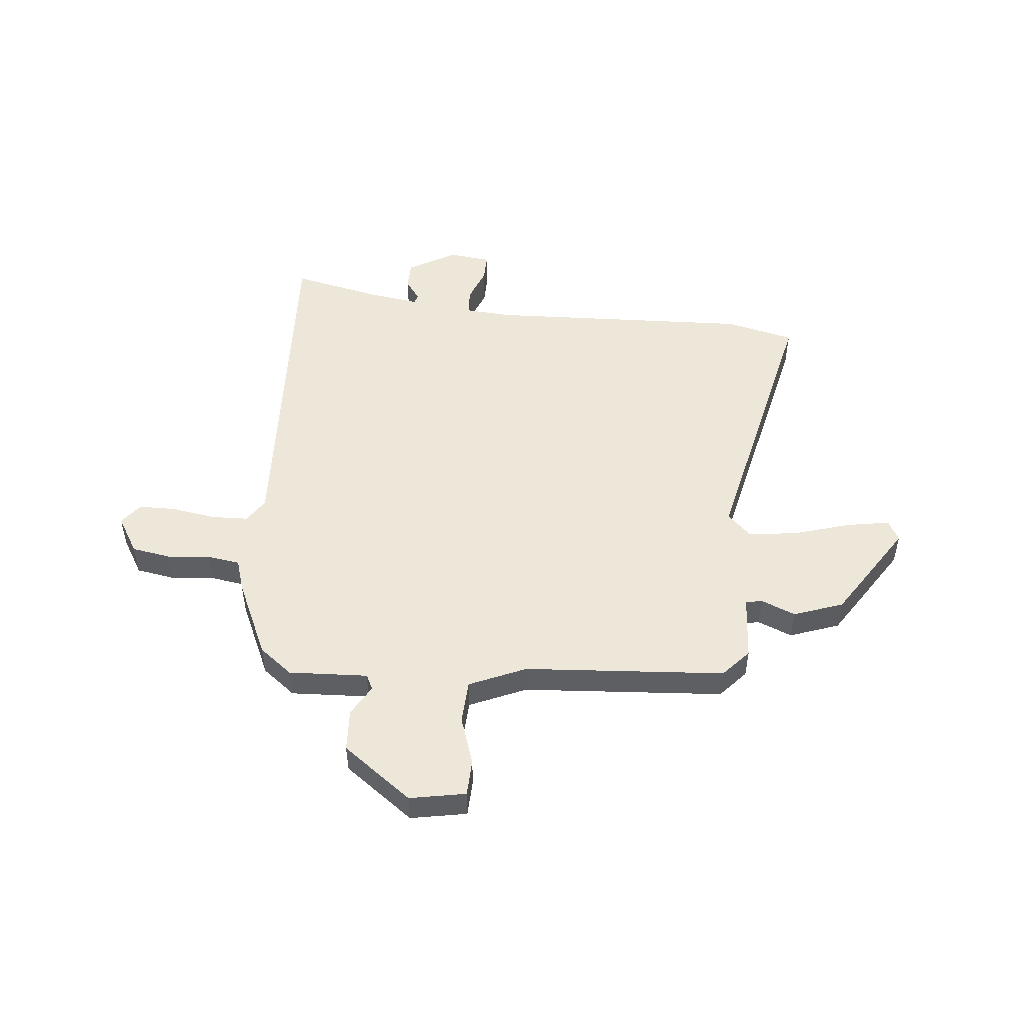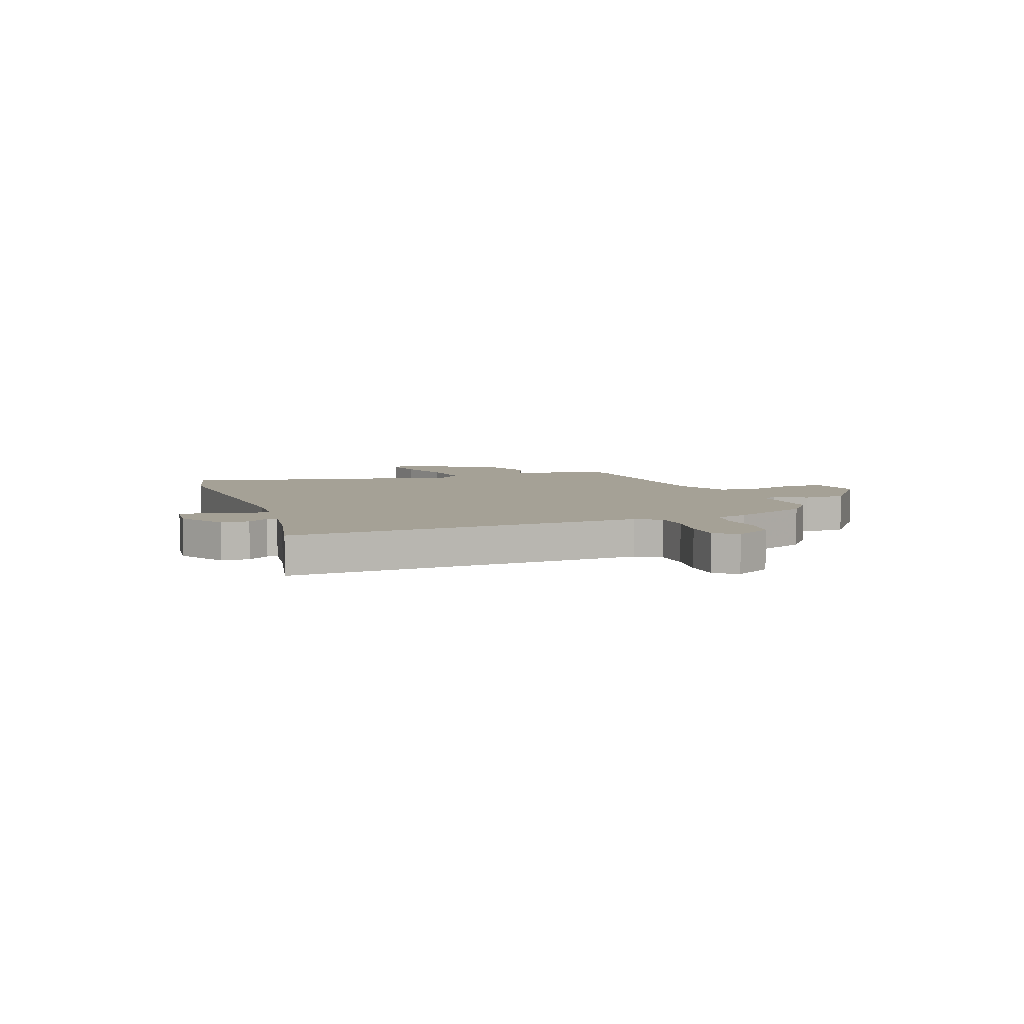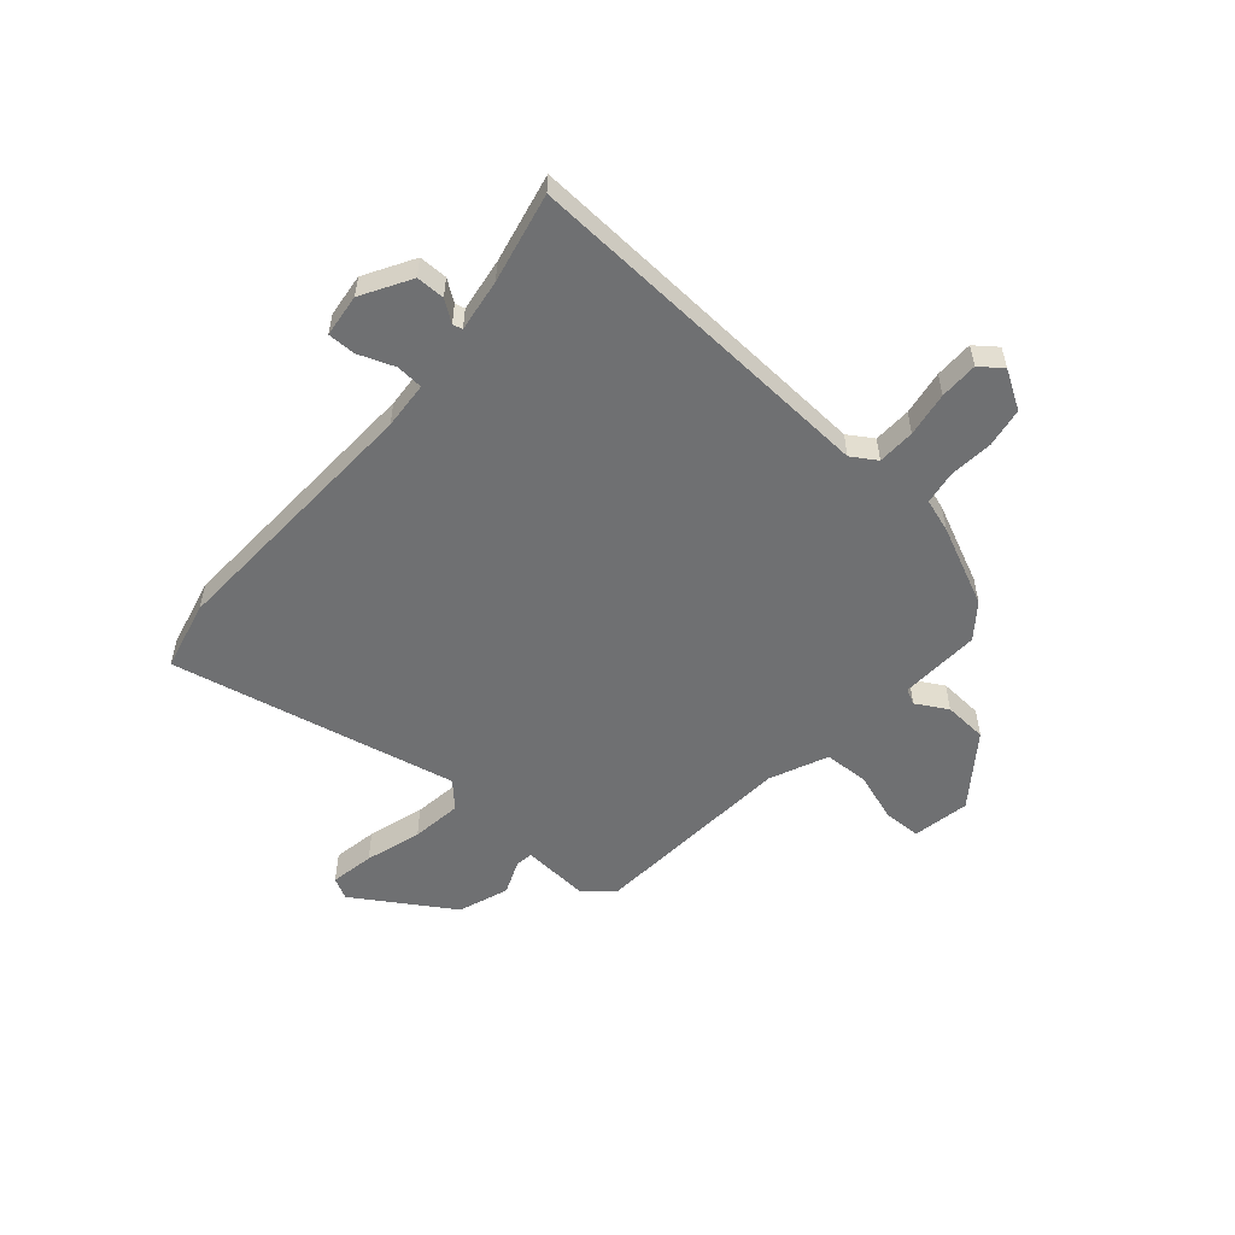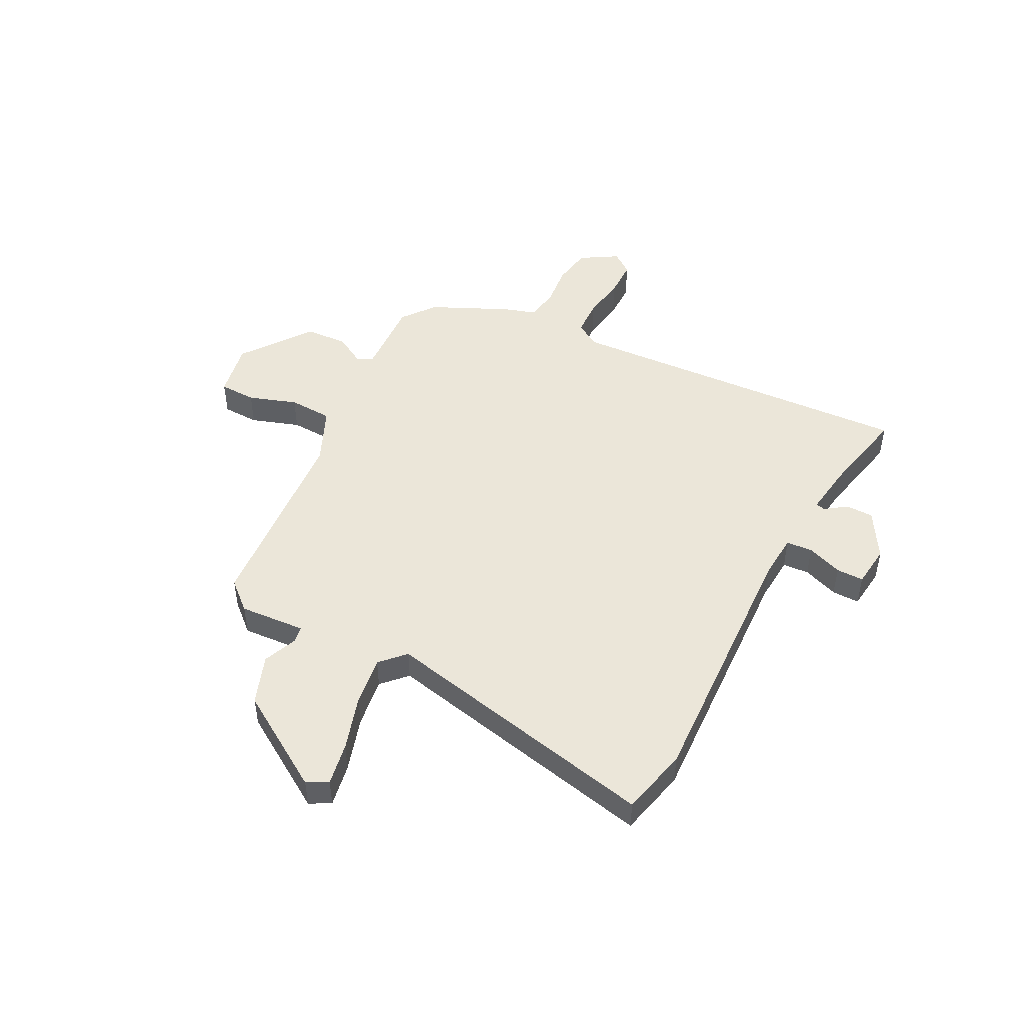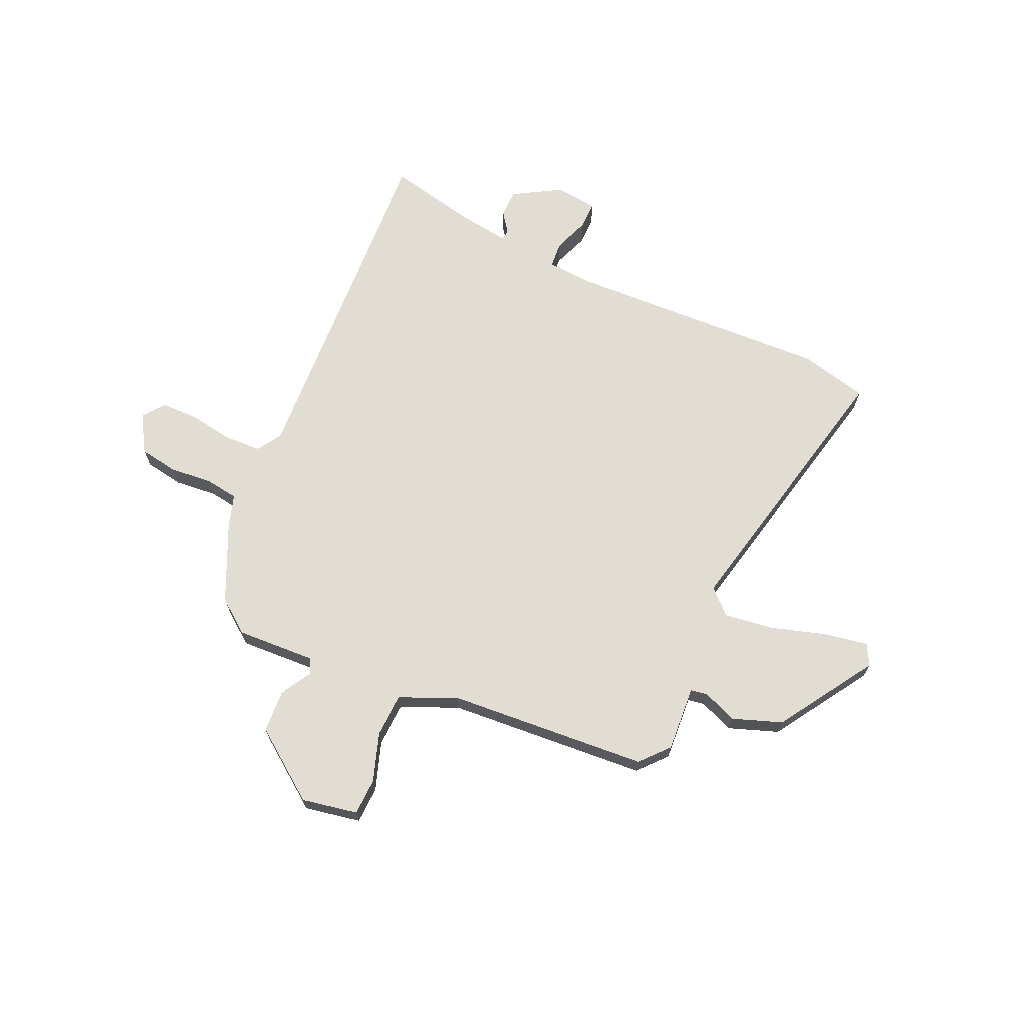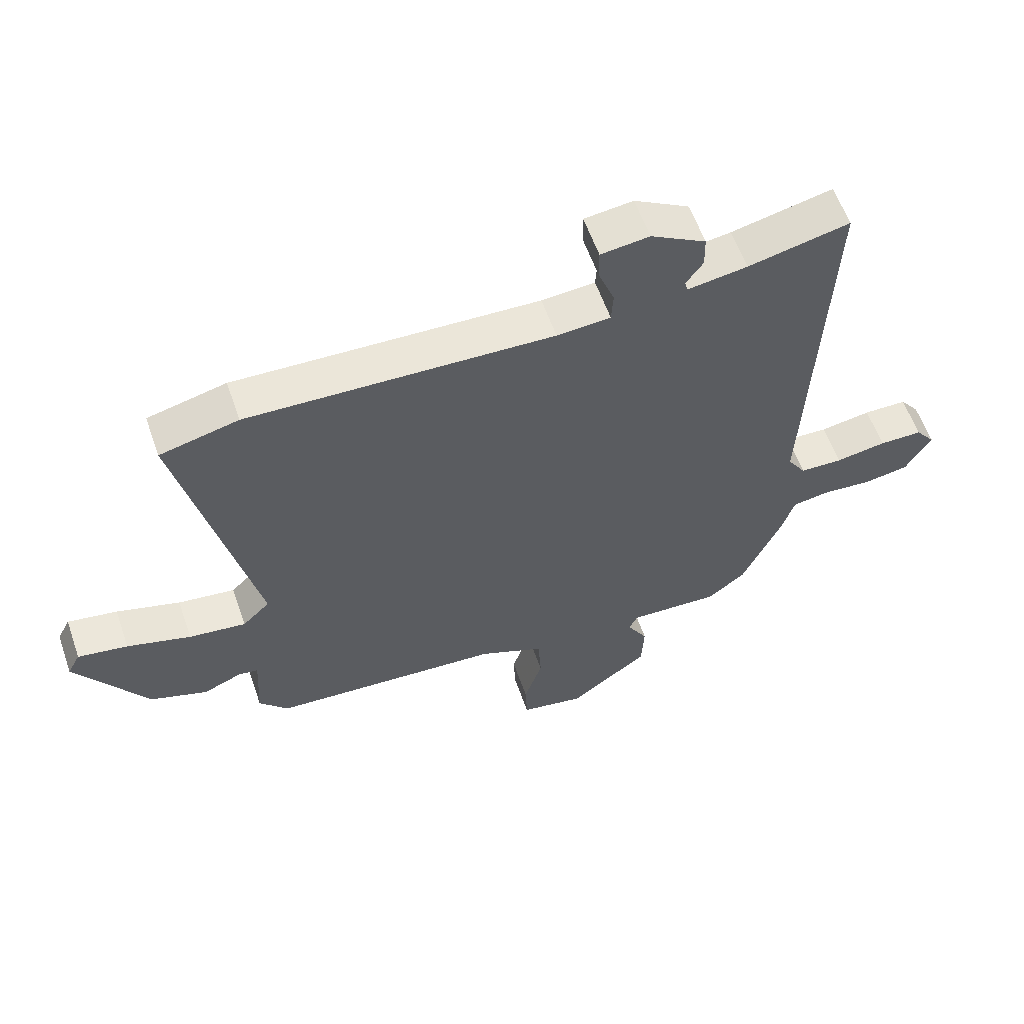
<metadata>
{"format":"obj","ext":"obj","renderer":"f3d","projection":"perspective","resolution":1024,"background":"white","views":[{"elev":50.0,"azim":-174.8,"up":"+Y"},{"elev":6.0,"azim":69.4,"up":"+Y"},{"elev":-54.8,"azim":48.4,"up":"+Y"},{"elev":48.2,"azim":-63.4,"up":"+Y"},{"elev":68.3,"azim":-156.3,"up":"+Y"},{"elev":59.0,"azim":-19.2,"up":"+Z"}]}
</metadata>
<code>
v -0.481 0.07 -0.454
v -0.529 0.07 -0.401
v -0.522 0.07 -0.276
v -0.554 0.07 -0.271
v -0.618 0.07 -0.298
v -0.712 0.07 -0.265
v -0.83 0.07 -0.084
v -0.809 0.07 -0.044
v -0.727 0.07 -0.058
v -0.622 0.07 -0.089
v -0.528 0.07 -0.101
v -0.483 0.07 -0.057
v -0.605 0.07 0.474
v -0.476 0.07 0.506
v 0.025 0.07 0.489
v 0.113 0.07 0.496
v 0.116 0.07 0.546
v 0.09 0.07 0.613
v 0.089 0.07 0.665
v 0.169 0.07 0.675
v 0.26 0.07 0.623
v 0.261 0.07 0.57
v 0.233 0.07 0.53
v 0.238 0.07 0.512
v 0.336 0.07 0.527
v 0.503 0.07 0.565
v 0.495 0.07 0.379
v 0.474 0.07 -0.107
v 0.504 0.07 -0.153
v 0.574 0.07 -0.155
v 0.657 0.07 -0.141
v 0.728 0.07 -0.141
v 0.76 0.07 -0.182
v 0.718 0.07 -0.253
v 0.644 0.07 -0.266
v 0.564 0.07 -0.259
v 0.501 0.07 -0.269
v 0.482 0.07 -0.331
v 0.416 0.07 -0.479
v 0.354 0.07 -0.528
v 0.204 0.07 -0.522
v 0.19 0.07 -0.551
v 0.224 0.07 -0.609
v 0.22 0.07 -0.69
v 0.09 0.07 -0.788
v -0.016 0.07 -0.769
v -0.019 0.07 -0.699
v 0.011 0.07 -0.607
v 0.006 0.07 -0.524
v -0.101 0.07 -0.478
v -0.481 0 -0.454
v -0.529 0 -0.401
v -0.522 0 -0.276
v -0.554 0 -0.271
v -0.618 0 -0.298
v -0.712 0 -0.265
v -0.83 0 -0.084
v -0.809 0 -0.044
v -0.727 0 -0.058
v -0.622 0 -0.089
v -0.528 0 -0.101
v -0.483 0 -0.057
v -0.605 0 0.474
v -0.476 0 0.506
v 0.025 0 0.489
v 0.113 0 0.496
v 0.116 0 0.546
v 0.09 0 0.613
v 0.089 0 0.665
v 0.169 0 0.675
v 0.26 0 0.623
v 0.261 0 0.57
v 0.233 0 0.53
v 0.238 0 0.512
v 0.336 0 0.527
v 0.503 0 0.565
v 0.495 0 0.379
v 0.474 0 -0.107
v 0.504 0 -0.153
v 0.574 0 -0.155
v 0.657 0 -0.141
v 0.728 0 -0.141
v 0.76 0 -0.182
v 0.718 0 -0.253
v 0.644 0 -0.266
v 0.564 0 -0.259
v 0.501 0 -0.269
v 0.482 0 -0.331
v 0.416 0 -0.479
v 0.354 0 -0.528
v 0.204 0 -0.522
v 0.19 0 -0.551
v 0.224 0 -0.609
v 0.22 0 -0.69
v 0.09 0 -0.788
v -0.016 0 -0.769
v -0.019 0 -0.699
v 0.011 0 -0.607
v 0.006 0 -0.524
v -0.101 0 -0.478
f 45 46 47 48
f 45 48 49
f 42 43 44 45
f 42 45 49
f 41 42 49 50
f 37 38 39 40
f 37 40 41 50
f 33 34 35 36
f 33 36 37
f 30 31 32 33
f 29 30 33 37
f 28 29 37 50
f 25 26 27 28
f 24 25 28 50
f 20 21 22 23
f 17 18 19 20
f 16 17 20 23
f 12 13 14 15
f 12 15 16
f 11 12 16 23
f 7 8 9 10
f 7 10 11
f 4 5 6 7
f 3 4 7 11
f 50 1 2 3
f 23 24 50
f 3 11 23 50
f 98 97 96 95
f 99 98 95
f 95 94 93 92
f 99 95 92
f 100 99 92 91
f 90 89 88 87
f 100 91 90 87
f 86 85 84 83
f 87 86 83
f 83 82 81 80
f 87 83 80 79
f 100 87 79 78
f 78 77 76 75
f 100 78 75 74
f 73 72 71 70
f 70 69 68 67
f 73 70 67 66
f 65 64 63 62
f 66 65 62
f 73 66 62 61
f 60 59 58 57
f 61 60 57
f 57 56 55 54
f 61 57 54 53
f 53 52 51 100
f 100 74 73
f 100 73 61 53
f 1 51 52 2
f 2 52 53 3
f 3 53 54 4
f 4 54 55 5
f 5 55 56 6
f 6 56 57 7
f 7 57 58 8
f 8 58 59 9
f 9 59 60 10
f 10 60 61 11
f 11 61 62 12
f 12 62 63 13
f 13 63 64 14
f 14 64 65 15
f 15 65 66 16
f 16 66 67 17
f 17 67 68 18
f 18 68 69 19
f 19 69 70 20
f 20 70 71 21
f 21 71 72 22
f 22 72 73 23
f 23 73 74 24
f 24 74 75 25
f 25 75 76 26
f 26 76 77 27
f 27 77 78 28
f 28 78 79 29
f 29 79 80 30
f 30 80 81 31
f 31 81 82 32
f 32 82 83 33
f 33 83 84 34
f 34 84 85 35
f 35 85 86 36
f 36 86 87 37
f 37 87 88 38
f 38 88 89 39
f 39 89 90 40
f 40 90 91 41
f 41 91 92 42
f 42 92 93 43
f 43 93 94 44
f 44 94 95 45
f 45 95 96 46
f 46 96 97 47
f 47 97 98 48
f 48 98 99 49
f 49 99 100 50
f 50 100 51 1

</code>
